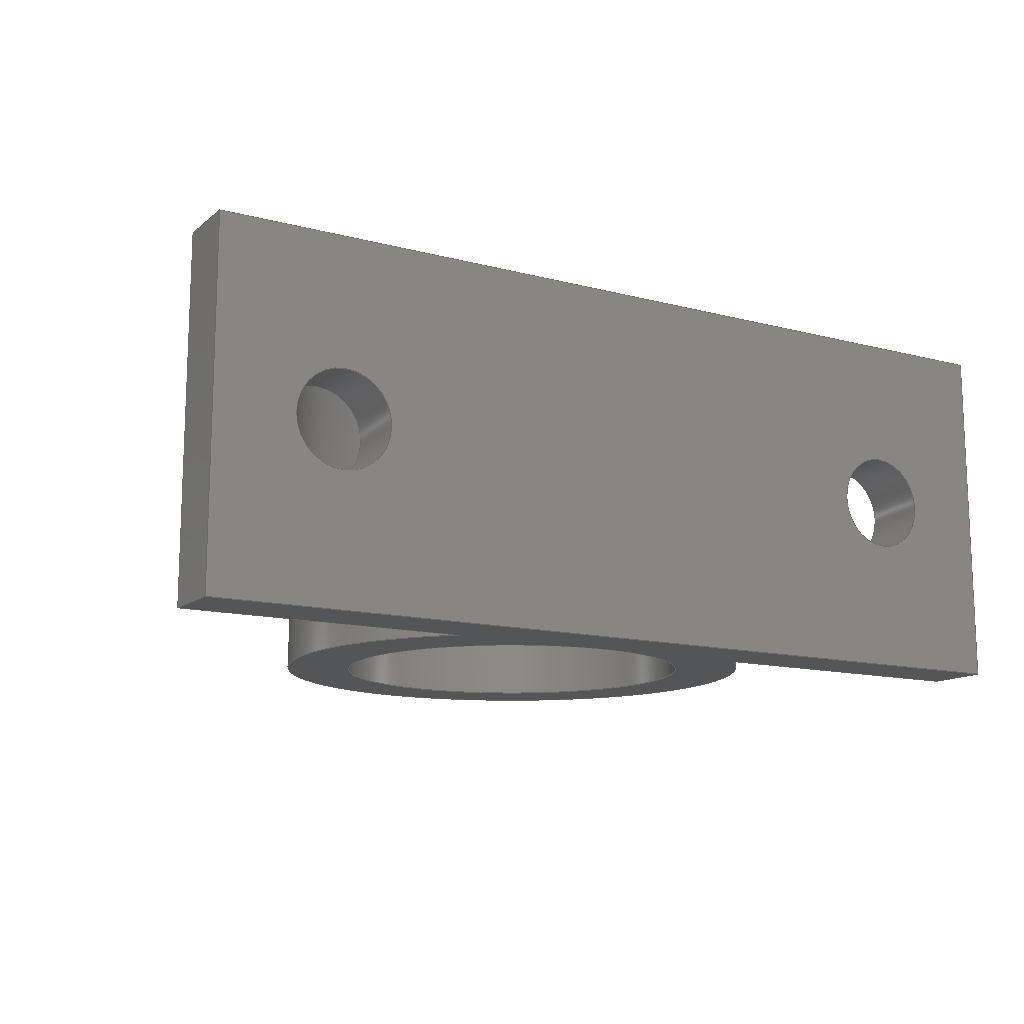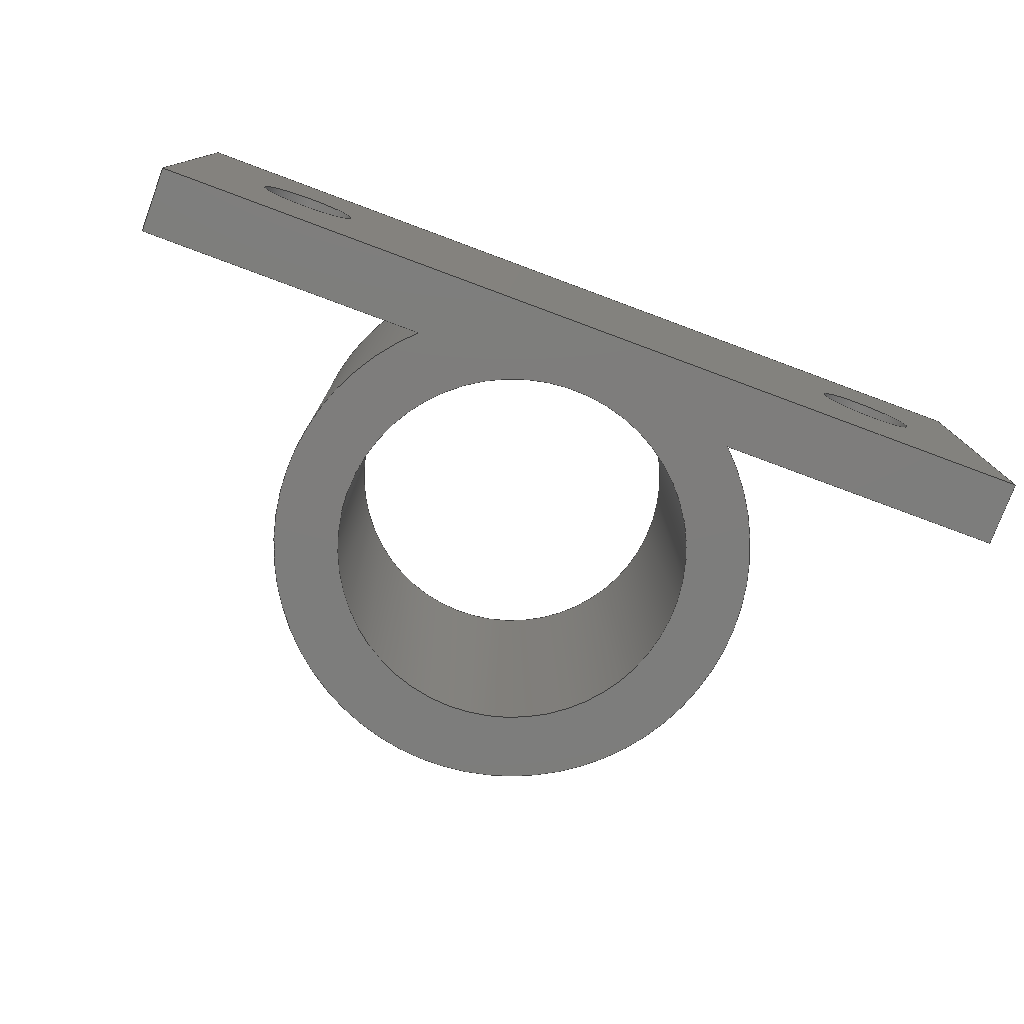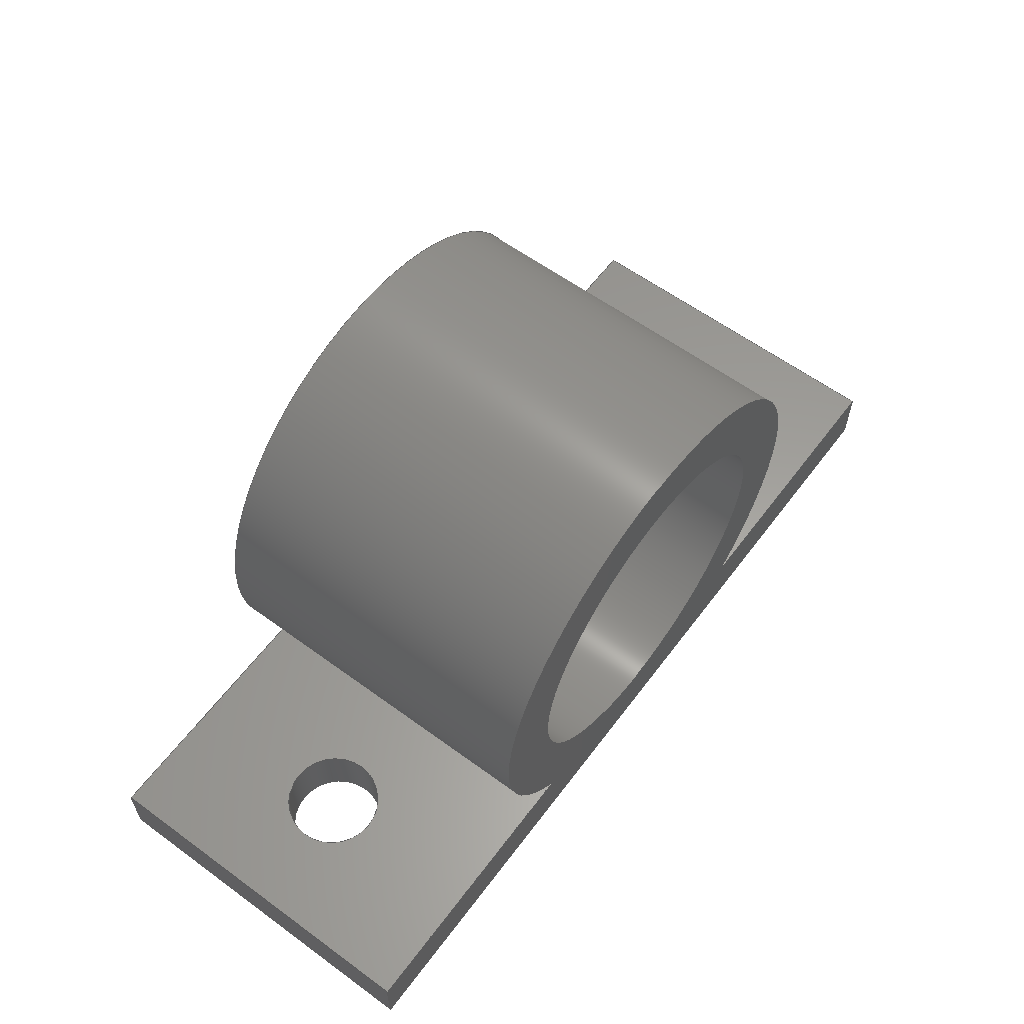
<metadata>
{"format":"step","ext":"step","renderer":"f3d","projection":"perspective","resolution":1024,"background":"white","views":[{"elev":-13.2,"azim":-30.8,"up":"+Z"},{"elev":-76.9,"azim":-20.4,"up":"+Z"},{"elev":60.3,"azim":-53.2,"up":"+Y"}]}
</metadata>
<code>
ISO-10303-21;
DATA;
#1=MECHANICAL_DESIGN_GEOMETRIC_PRESENTATION_REPRESENTATION('',(#4),#359);
#2=SHAPE_REPRESENTATION_RELATIONSHIP('SRR','None',#366,#3);
#3=ADVANCED_BREP_SHAPE_REPRESENTATION('',(#5),#358);
#4=STYLED_ITEM('',(#376),#5);
#5=MANIFOLD_SOLID_BREP('Body1',#207);
#6=FACE_BOUND('',#33,.T.);
#7=FACE_BOUND('',#35,.T.);
#8=FACE_BOUND('',#40,.T.);
#9=FACE_BOUND('',#43,.T.);
#10=FACE_BOUND('',#45,.T.);
#11=FACE_BOUND('',#46,.T.);
#12=PLANE('',#227);
#13=PLANE('',#229);
#14=PLANE('',#235);
#15=PLANE('',#236);
#16=PLANE('',#237);
#17=PLANE('',#238);
#18=PLANE('',#239);
#19=FACE_OUTER_BOUND('',#30,.T.);
#20=FACE_OUTER_BOUND('',#31,.T.);
#21=FACE_OUTER_BOUND('',#32,.T.);
#22=FACE_OUTER_BOUND('',#34,.T.);
#23=FACE_OUTER_BOUND('',#36,.T.);
#24=FACE_OUTER_BOUND('',#37,.T.);
#25=FACE_OUTER_BOUND('',#38,.T.);
#26=FACE_OUTER_BOUND('',#39,.T.);
#27=FACE_OUTER_BOUND('',#41,.T.);
#28=FACE_OUTER_BOUND('',#42,.T.);
#29=FACE_OUTER_BOUND('',#44,.T.);
#30=EDGE_LOOP('',(#138,#139,#140,#141));
#31=EDGE_LOOP('',(#142,#143,#144,#145));
#32=EDGE_LOOP('',(#146,#147,#148,#149));
#33=EDGE_LOOP('',(#150));
#34=EDGE_LOOP('',(#151,#152,#153,#154));
#35=EDGE_LOOP('',(#155));
#36=EDGE_LOOP('',(#156,#157,#158,#159));
#37=EDGE_LOOP('',(#160,#161,#162,#163));
#38=EDGE_LOOP('',(#164,#165,#166,#167));
#39=EDGE_LOOP('',(#168,#169,#170,#171,#172,#173));
#40=EDGE_LOOP('',(#174));
#41=EDGE_LOOP('',(#175,#176,#177,#178));
#42=EDGE_LOOP('',(#179,#180,#181,#182,#183,#184));
#43=EDGE_LOOP('',(#185));
#44=EDGE_LOOP('',(#186,#187,#188,#189));
#45=EDGE_LOOP('',(#190));
#46=EDGE_LOOP('',(#191));
#47=LINE('',#305,#66);
#48=LINE('',#308,#67);
#49=LINE('',#313,#68);
#50=LINE('',#317,#69);
#51=LINE('',#319,#70);
#52=LINE('',#320,#71);
#53=LINE('',#325,#72);
#54=LINE('',#327,#73);
#55=LINE('',#328,#74);
#56=LINE('',#333,#75);
#57=LINE('',#337,#76);
#58=LINE('',#342,#77);
#59=LINE('',#343,#78);
#60=LINE('',#344,#79);
#61=LINE('',#347,#80);
#62=LINE('',#348,#81);
#63=LINE('',#351,#82);
#64=LINE('',#352,#83);
#65=LINE('',#354,#84);
#66=VECTOR('',#246,1);
#67=VECTOR('',#249,1);
#68=VECTOR('',#254,2.75);
#69=VECTOR('',#259,1);
#70=VECTOR('',#260,1);
#71=VECTOR('',#261,1);
#72=VECTOR('',#266,1);
#73=VECTOR('',#267,1);
#74=VECTOR('',#268,1);
#75=VECTOR('',#273,0.75);
#76=VECTOR('',#278,0.75);
#77=VECTOR('',#283,1);
#78=VECTOR('',#284,1);
#79=VECTOR('',#285,1);
#80=VECTOR('',#288,1);
#81=VECTOR('',#289,1);
#82=VECTOR('',#292,1);
#83=VECTOR('',#293,1);
#84=VECTOR('',#296,1);
#85=CIRCLE('',#222,3.75);
#86=CIRCLE('',#223,3.75);
#87=CIRCLE('',#225,2.75);
#88=CIRCLE('',#226,2.75);
#89=CIRCLE('',#228,0.75);
#90=CIRCLE('',#230,0.75);
#91=CIRCLE('',#232,0.75);
#92=CIRCLE('',#234,0.75);
#93=VERTEX_POINT('',#301);
#94=VERTEX_POINT('',#302);
#95=VERTEX_POINT('',#304);
#96=VERTEX_POINT('',#306);
#97=VERTEX_POINT('',#310);
#98=VERTEX_POINT('',#312);
#99=VERTEX_POINT('',#316);
#100=VERTEX_POINT('',#318);
#101=VERTEX_POINT('',#321);
#102=VERTEX_POINT('',#324);
#103=VERTEX_POINT('',#326);
#104=VERTEX_POINT('',#329);
#105=VERTEX_POINT('',#332);
#106=VERTEX_POINT('',#336);
#107=VERTEX_POINT('',#340);
#108=VERTEX_POINT('',#341);
#109=VERTEX_POINT('',#346);
#110=VERTEX_POINT('',#350);
#111=EDGE_CURVE('',#93,#94,#85,.T.);
#112=EDGE_CURVE('',#95,#93,#47,.T.);
#113=EDGE_CURVE('',#96,#95,#86,.T.);
#114=EDGE_CURVE('',#94,#96,#48,.T.);
#115=EDGE_CURVE('',#97,#97,#87,.T.);
#116=EDGE_CURVE('',#97,#98,#49,.T.);
#117=EDGE_CURVE('',#98,#98,#88,.T.);
#118=EDGE_CURVE('',#93,#99,#50,.T.);
#119=EDGE_CURVE('',#99,#100,#51,.T.);
#120=EDGE_CURVE('',#100,#95,#52,.T.);
#121=EDGE_CURVE('',#101,#101,#89,.T.);
#122=EDGE_CURVE('',#96,#102,#53,.T.);
#123=EDGE_CURVE('',#102,#103,#54,.T.);
#124=EDGE_CURVE('',#103,#94,#55,.T.);
#125=EDGE_CURVE('',#104,#104,#90,.T.);
#126=EDGE_CURVE('',#104,#105,#56,.T.);
#127=EDGE_CURVE('',#105,#105,#91,.T.);
#128=EDGE_CURVE('',#101,#106,#57,.T.);
#129=EDGE_CURVE('',#106,#106,#92,.T.);
#130=EDGE_CURVE('',#107,#108,#58,.T.);
#131=EDGE_CURVE('',#107,#103,#59,.T.);
#132=EDGE_CURVE('',#108,#102,#60,.T.);
#133=EDGE_CURVE('',#109,#100,#61,.T.);
#134=EDGE_CURVE('',#108,#109,#62,.T.);
#135=EDGE_CURVE('',#109,#110,#63,.T.);
#136=EDGE_CURVE('',#110,#99,#64,.T.);
#137=EDGE_CURVE('',#110,#107,#65,.T.);
#138=ORIENTED_EDGE('',*,*,#111,.F.);
#139=ORIENTED_EDGE('',*,*,#112,.F.);
#140=ORIENTED_EDGE('',*,*,#113,.F.);
#141=ORIENTED_EDGE('',*,*,#114,.F.);
#142=ORIENTED_EDGE('',*,*,#115,.F.);
#143=ORIENTED_EDGE('',*,*,#116,.T.);
#144=ORIENTED_EDGE('',*,*,#117,.T.);
#145=ORIENTED_EDGE('',*,*,#116,.F.);
#146=ORIENTED_EDGE('',*,*,#112,.T.);
#147=ORIENTED_EDGE('',*,*,#118,.T.);
#148=ORIENTED_EDGE('',*,*,#119,.T.);
#149=ORIENTED_EDGE('',*,*,#120,.T.);
#150=ORIENTED_EDGE('',*,*,#121,.T.);
#151=ORIENTED_EDGE('',*,*,#114,.T.);
#152=ORIENTED_EDGE('',*,*,#122,.T.);
#153=ORIENTED_EDGE('',*,*,#123,.T.);
#154=ORIENTED_EDGE('',*,*,#124,.T.);
#155=ORIENTED_EDGE('',*,*,#125,.T.);
#156=ORIENTED_EDGE('',*,*,#125,.F.);
#157=ORIENTED_EDGE('',*,*,#126,.T.);
#158=ORIENTED_EDGE('',*,*,#127,.T.);
#159=ORIENTED_EDGE('',*,*,#126,.F.);
#160=ORIENTED_EDGE('',*,*,#121,.F.);
#161=ORIENTED_EDGE('',*,*,#128,.T.);
#162=ORIENTED_EDGE('',*,*,#129,.T.);
#163=ORIENTED_EDGE('',*,*,#128,.F.);
#164=ORIENTED_EDGE('',*,*,#130,.F.);
#165=ORIENTED_EDGE('',*,*,#131,.T.);
#166=ORIENTED_EDGE('',*,*,#123,.F.);
#167=ORIENTED_EDGE('',*,*,#132,.F.);
#168=ORIENTED_EDGE('',*,*,#113,.T.);
#169=ORIENTED_EDGE('',*,*,#120,.F.);
#170=ORIENTED_EDGE('',*,*,#133,.F.);
#171=ORIENTED_EDGE('',*,*,#134,.F.);
#172=ORIENTED_EDGE('',*,*,#132,.T.);
#173=ORIENTED_EDGE('',*,*,#122,.F.);
#174=ORIENTED_EDGE('',*,*,#115,.T.);
#175=ORIENTED_EDGE('',*,*,#135,.F.);
#176=ORIENTED_EDGE('',*,*,#133,.T.);
#177=ORIENTED_EDGE('',*,*,#119,.F.);
#178=ORIENTED_EDGE('',*,*,#136,.F.);
#179=ORIENTED_EDGE('',*,*,#124,.F.);
#180=ORIENTED_EDGE('',*,*,#131,.F.);
#181=ORIENTED_EDGE('',*,*,#137,.F.);
#182=ORIENTED_EDGE('',*,*,#136,.T.);
#183=ORIENTED_EDGE('',*,*,#118,.F.);
#184=ORIENTED_EDGE('',*,*,#111,.T.);
#185=ORIENTED_EDGE('',*,*,#117,.F.);
#186=ORIENTED_EDGE('',*,*,#137,.T.);
#187=ORIENTED_EDGE('',*,*,#130,.T.);
#188=ORIENTED_EDGE('',*,*,#134,.T.);
#189=ORIENTED_EDGE('',*,*,#135,.T.);
#190=ORIENTED_EDGE('',*,*,#129,.F.);
#191=ORIENTED_EDGE('',*,*,#127,.F.);
#192=CYLINDRICAL_SURFACE('',#221,3.75);
#193=CYLINDRICAL_SURFACE('',#224,2.75);
#194=CYLINDRICAL_SURFACE('',#231,0.75);
#195=CYLINDRICAL_SURFACE('',#233,0.75);
#196=ADVANCED_FACE('',(#19),#192,.T.);
#197=ADVANCED_FACE('',(#20),#193,.F.);
#198=ADVANCED_FACE('',(#21,#6),#12,.T.);
#199=ADVANCED_FACE('',(#22,#7),#13,.T.);
#200=ADVANCED_FACE('',(#23),#194,.F.);
#201=ADVANCED_FACE('',(#24),#195,.F.);
#202=ADVANCED_FACE('',(#25),#14,.T.);
#203=ADVANCED_FACE('',(#26,#8),#15,.T.);
#204=ADVANCED_FACE('',(#27),#16,.T.);
#205=ADVANCED_FACE('',(#28,#9),#17,.T.);
#206=ADVANCED_FACE('',(#29,#10,#11),#18,.F.);
#207=CLOSED_SHELL('',(#196,#197,#198,#199,#200,#201,#202,#203,#204,#205,
#206));
#208=DERIVED_UNIT_ELEMENT(#210,1);
#209=DERIVED_UNIT_ELEMENT(#361,3);
#210=(
MASS_UNIT()
NAMED_UNIT(*)
SI_UNIT(.KILO.,.GRAM.)
);
#211=DERIVED_UNIT((#208,#209));
#212=MEASURE_REPRESENTATION_ITEM('density measure',
POSITIVE_RATIO_MEASURE(7850),#211);
#213=PROPERTY_DEFINITION_REPRESENTATION(#218,#215);
#214=PROPERTY_DEFINITION_REPRESENTATION(#219,#216);
#215=REPRESENTATION('material name',(#217),#358);
#216=REPRESENTATION('density',(#212),#358);
#217=DESCRIPTIVE_REPRESENTATION_ITEM('Steel','Steel');
#218=PROPERTY_DEFINITION('material property','material name',#368);
#219=PROPERTY_DEFINITION('material property','density of part',#368);
#220=AXIS2_PLACEMENT_3D('placement',#299,#240,#241);
#221=AXIS2_PLACEMENT_3D('',#300,#242,#243);
#222=AXIS2_PLACEMENT_3D('',#303,#244,#245);
#223=AXIS2_PLACEMENT_3D('',#307,#247,#248);
#224=AXIS2_PLACEMENT_3D('',#309,#250,#251);
#225=AXIS2_PLACEMENT_3D('',#311,#252,#253);
#226=AXIS2_PLACEMENT_3D('',#314,#255,#256);
#227=AXIS2_PLACEMENT_3D('',#315,#257,#258);
#228=AXIS2_PLACEMENT_3D('',#322,#262,#263);
#229=AXIS2_PLACEMENT_3D('',#323,#264,#265);
#230=AXIS2_PLACEMENT_3D('',#330,#269,#270);
#231=AXIS2_PLACEMENT_3D('',#331,#271,#272);
#232=AXIS2_PLACEMENT_3D('',#334,#274,#275);
#233=AXIS2_PLACEMENT_3D('',#335,#276,#277);
#234=AXIS2_PLACEMENT_3D('',#338,#279,#280);
#235=AXIS2_PLACEMENT_3D('',#339,#281,#282);
#236=AXIS2_PLACEMENT_3D('',#345,#286,#287);
#237=AXIS2_PLACEMENT_3D('',#349,#290,#291);
#238=AXIS2_PLACEMENT_3D('',#353,#294,#295);
#239=AXIS2_PLACEMENT_3D('',#355,#297,#298);
#240=DIRECTION('axis',(0,0,1));
#241=DIRECTION('refdir',(1,0,0));
#242=DIRECTION('center_axis',(0,0,-1));
#243=DIRECTION('ref_axis',(-1.837e-16,1,0));
#244=DIRECTION('center_axis',(0,0,1));
#245=DIRECTION('ref_axis',(1,0,0));
#246=DIRECTION('',(0,0,1));
#247=DIRECTION('center_axis',(0,0,-1));
#248=DIRECTION('ref_axis',(1,0,0));
#249=DIRECTION('',(0,0,-1));
#250=DIRECTION('center_axis',(0,0,-1));
#251=DIRECTION('ref_axis',(1,0,0));
#252=DIRECTION('center_axis',(0,0,1));
#253=DIRECTION('ref_axis',(1,0,0));
#254=DIRECTION('',(0,0,1));
#255=DIRECTION('center_axis',(0,0,1));
#256=DIRECTION('ref_axis',(1,0,0));
#257=DIRECTION('center_axis',(0,1,0));
#258=DIRECTION('ref_axis',(1,0,0));
#259=DIRECTION('',(1,0,0));
#260=DIRECTION('',(0,0,-1));
#261=DIRECTION('',(-1,0,0));
#262=DIRECTION('center_axis',(0,-1,0));
#263=DIRECTION('ref_axis',(1,0,0));
#264=DIRECTION('center_axis',(0,1,0));
#265=DIRECTION('ref_axis',(1,0,0));
#266=DIRECTION('',(-1,0,0));
#267=DIRECTION('',(0,0,1));
#268=DIRECTION('',(1,0,0));
#269=DIRECTION('center_axis',(0,-1,0));
#270=DIRECTION('ref_axis',(1,0,0));
#271=DIRECTION('center_axis',(0,1,0));
#272=DIRECTION('ref_axis',(1,0,0));
#273=DIRECTION('',(0,-1,0));
#274=DIRECTION('center_axis',(0,-1,0));
#275=DIRECTION('ref_axis',(1,0,0));
#276=DIRECTION('center_axis',(0,1,0));
#277=DIRECTION('ref_axis',(1,0,0));
#278=DIRECTION('',(0,-1,0));
#279=DIRECTION('center_axis',(0,-1,0));
#280=DIRECTION('ref_axis',(1,0,0));
#281=DIRECTION('center_axis',(-1,0,0));
#282=DIRECTION('ref_axis',(0,0,1));
#283=DIRECTION('',(0,0,-1));
#284=DIRECTION('',(0,1,0));
#285=DIRECTION('',(0,1,0));
#286=DIRECTION('center_axis',(0,0,-1));
#287=DIRECTION('ref_axis',(-1,0,0));
#288=DIRECTION('',(0,1,0));
#289=DIRECTION('',(1,0,0));
#290=DIRECTION('center_axis',(1,0,0));
#291=DIRECTION('ref_axis',(0,0,-1));
#292=DIRECTION('',(0,0,1));
#293=DIRECTION('',(0,1,0));
#294=DIRECTION('center_axis',(0,0,1));
#295=DIRECTION('ref_axis',(1,0,0));
#296=DIRECTION('',(-1,0,0));
#297=DIRECTION('center_axis',(0,1,0));
#298=DIRECTION('ref_axis',(1,0,0));
#299=CARTESIAN_POINT('',(0,0,0));
#300=CARTESIAN_POINT('Origin',(75,3.75,2.75));
#301=CARTESIAN_POINT('',(77.55,1,2.75));
#302=CARTESIAN_POINT('',(72.45,1,2.75));
#303=CARTESIAN_POINT('Origin',(75,3.75,2.75));
#304=CARTESIAN_POINT('',(77.55,1,-2.75));
#305=CARTESIAN_POINT('',(77.55,1,2.75));
#306=CARTESIAN_POINT('',(72.45,1,-2.75));
#307=CARTESIAN_POINT('Origin',(75,3.75,-2.75));
#308=CARTESIAN_POINT('',(72.45,1,2.75));
#309=CARTESIAN_POINT('Origin',(75,3.75,2.75));
#310=CARTESIAN_POINT('',(72.25,3.75,-2.75));
#311=CARTESIAN_POINT('Origin',(75,3.75,-2.75));
#312=CARTESIAN_POINT('',(72.25,3.75,2.75));
#313=CARTESIAN_POINT('',(72.25,3.75,2.75));
#314=CARTESIAN_POINT('Origin',(75,3.75,2.75));
#315=CARTESIAN_POINT('Origin',(75,1,0));
#316=CARTESIAN_POINT('',(82,1,2.75));
#317=CARTESIAN_POINT('',(82,1,2.75));
#318=CARTESIAN_POINT('',(82,1,-2.75));
#319=CARTESIAN_POINT('',(82,1,-2.75));
#320=CARTESIAN_POINT('',(68,1,-2.75));
#321=CARTESIAN_POINT('',(79.25,1,9.185e-17));
#322=CARTESIAN_POINT('Origin',(80,1,0));
#323=CARTESIAN_POINT('Origin',(75,1,0));
#324=CARTESIAN_POINT('',(68,1,-2.75));
#325=CARTESIAN_POINT('',(68,1,-2.75));
#326=CARTESIAN_POINT('',(68,1,2.75));
#327=CARTESIAN_POINT('',(68,1,2.75));
#328=CARTESIAN_POINT('',(82,1,2.75));
#329=CARTESIAN_POINT('',(69.25,1,9.185e-17));
#330=CARTESIAN_POINT('Origin',(70,1,0));
#331=CARTESIAN_POINT('Origin',(70,0,0));
#332=CARTESIAN_POINT('',(69.25,0,9.185e-17));
#333=CARTESIAN_POINT('',(69.25,0,9.185e-17));
#334=CARTESIAN_POINT('Origin',(70,0,0));
#335=CARTESIAN_POINT('Origin',(80,0,0));
#336=CARTESIAN_POINT('',(79.25,0,9.185e-17));
#337=CARTESIAN_POINT('',(79.25,0,9.185e-17));
#338=CARTESIAN_POINT('Origin',(80,0,0));
#339=CARTESIAN_POINT('Origin',(68,0,-2.75));
#340=CARTESIAN_POINT('',(68,0,2.75));
#341=CARTESIAN_POINT('',(68,0,-2.75));
#342=CARTESIAN_POINT('',(68,0,2.75));
#343=CARTESIAN_POINT('',(68,0,2.75));
#344=CARTESIAN_POINT('',(68,0,-2.75));
#345=CARTESIAN_POINT('Origin',(82,0,-2.75));
#346=CARTESIAN_POINT('',(82,0,-2.75));
#347=CARTESIAN_POINT('',(82,0,-2.75));
#348=CARTESIAN_POINT('',(68,0,-2.75));
#349=CARTESIAN_POINT('Origin',(82,0,2.75));
#350=CARTESIAN_POINT('',(82,0,2.75));
#351=CARTESIAN_POINT('',(82,0,-2.75));
#352=CARTESIAN_POINT('',(82,0,2.75));
#353=CARTESIAN_POINT('Origin',(68,0,2.75));
#354=CARTESIAN_POINT('',(82,0,2.75));
#355=CARTESIAN_POINT('Origin',(75,0,0));
#356=UNCERTAINTY_MEASURE_WITH_UNIT(LENGTH_MEASURE(0.001),#360,
'DISTANCE_ACCURACY_VALUE',
'Maximum model space distance between geometric entities at asserted c
onnectivities');
#357=UNCERTAINTY_MEASURE_WITH_UNIT(LENGTH_MEASURE(0.001),#360,
'DISTANCE_ACCURACY_VALUE',
'Maximum model space distance between geometric entities at asserted c
onnectivities');
#358=(
GEOMETRIC_REPRESENTATION_CONTEXT(3)
GLOBAL_UNCERTAINTY_ASSIGNED_CONTEXT((#356))
GLOBAL_UNIT_ASSIGNED_CONTEXT((#360,#362,#363))
REPRESENTATION_CONTEXT('','3D')
);
#359=(
GEOMETRIC_REPRESENTATION_CONTEXT(3)
GLOBAL_UNCERTAINTY_ASSIGNED_CONTEXT((#357))
GLOBAL_UNIT_ASSIGNED_CONTEXT((#360,#362,#363))
REPRESENTATION_CONTEXT('','3D')
);
#360=(
LENGTH_UNIT()
NAMED_UNIT(*)
SI_UNIT(.CENTI.,.METRE.)
);
#361=(
LENGTH_UNIT()
NAMED_UNIT(*)
SI_UNIT($,.METRE.)
);
#362=(
NAMED_UNIT(*)
PLANE_ANGLE_UNIT()
SI_UNIT($,.RADIAN.)
);
#363=(
NAMED_UNIT(*)
SI_UNIT($,.STERADIAN.)
SOLID_ANGLE_UNIT()
);
#364=SHAPE_DEFINITION_REPRESENTATION(#365,#366);
#365=PRODUCT_DEFINITION_SHAPE('',$,#368);
#366=SHAPE_REPRESENTATION('',(#220),#358);
#367=PRODUCT_DEFINITION_CONTEXT('part definition',#372,'design');
#368=PRODUCT_DEFINITION('large sleeve','large sleeve',#369,#367);
#369=PRODUCT_DEFINITION_FORMATION('',$,#374);
#370=PRODUCT_RELATED_PRODUCT_CATEGORY('large sleeve','large sleeve',(#374));
#371=APPLICATION_PROTOCOL_DEFINITION('international standard',
'automotive_design',2009,#372);
#372=APPLICATION_CONTEXT(
'Core Data for Automotive Mechanical Design Process');
#373=PRODUCT_CONTEXT('part definition',#372,'mechanical');
#374=PRODUCT('large sleeve','large sleeve',$,(#373));
#375=PRESENTATION_STYLE_ASSIGNMENT((#377));
#376=PRESENTATION_STYLE_ASSIGNMENT((#378));
#377=SURFACE_STYLE_USAGE(.BOTH.,#379);
#378=SURFACE_STYLE_USAGE(.BOTH.,#380);
#379=SURFACE_SIDE_STYLE('',(#381));
#380=SURFACE_SIDE_STYLE('',(#382));
#381=SURFACE_STYLE_FILL_AREA(#383);
#382=SURFACE_STYLE_FILL_AREA(#384);
#383=FILL_AREA_STYLE('Steel - Satin',(#385));
#384=FILL_AREA_STYLE('Steel - Rough',(#386));
#385=FILL_AREA_STYLE_COLOUR('Steel - Satin',#387);
#386=FILL_AREA_STYLE_COLOUR('Steel - Rough',#388);
#387=COLOUR_RGB('Steel - Satin',0.6275,0.6275,0.6275);
#388=COLOUR_RGB('Steel - Rough',0.2314,0.5882,0.8118);
ENDSEC;
END-ISO-10303-21;

</code>
